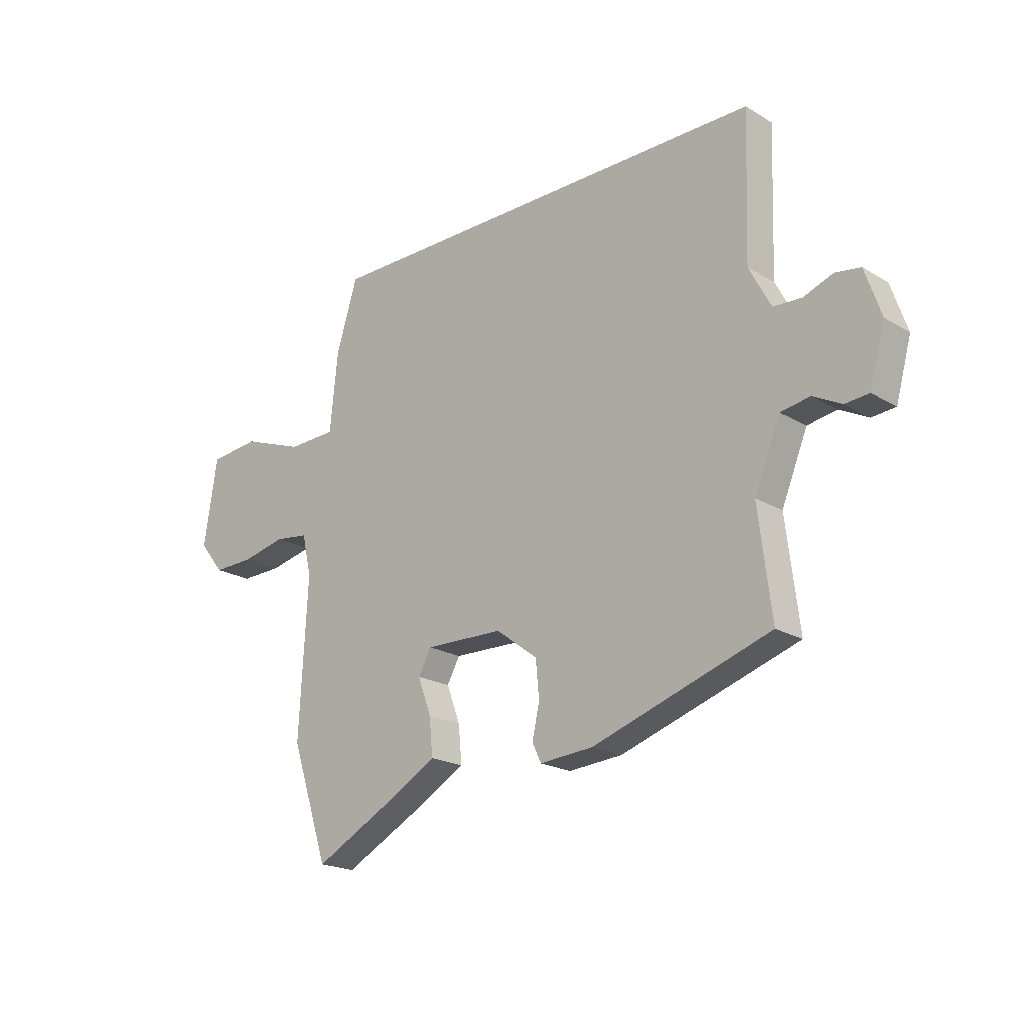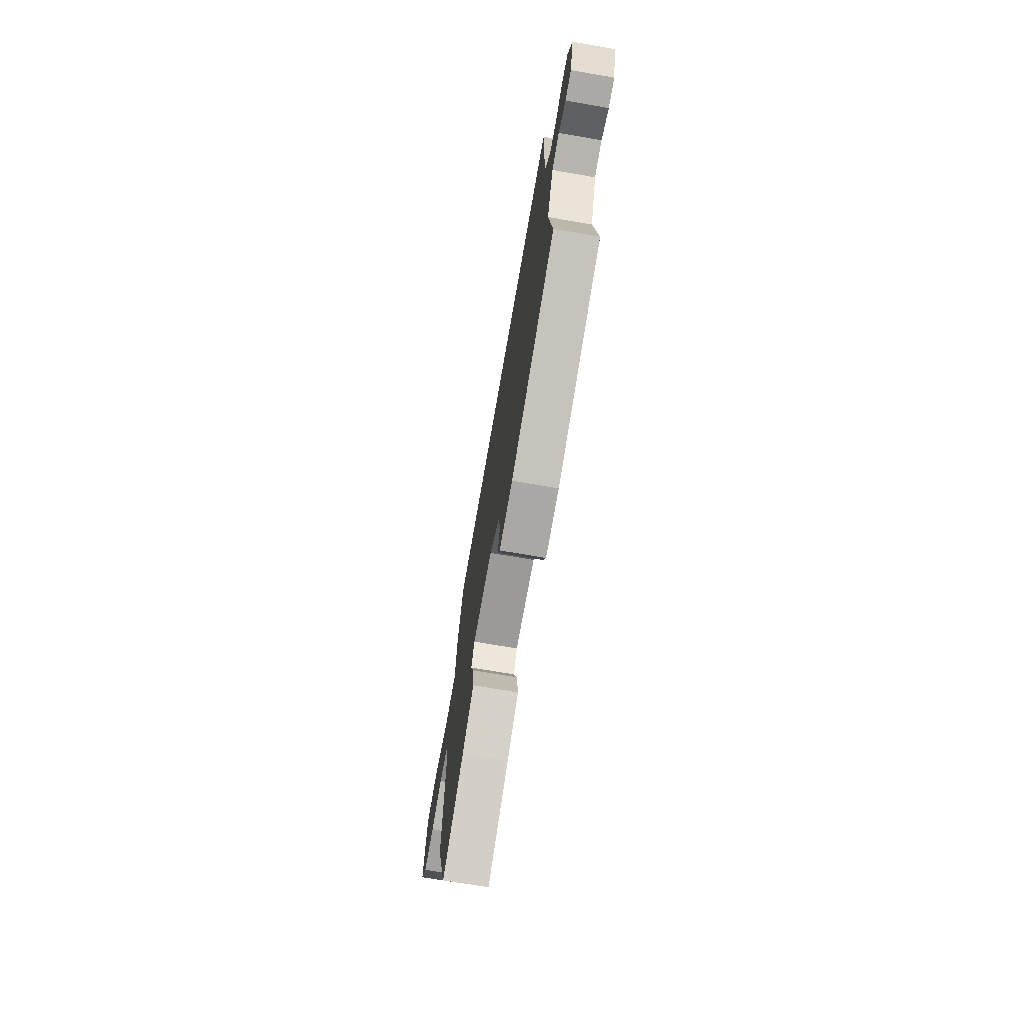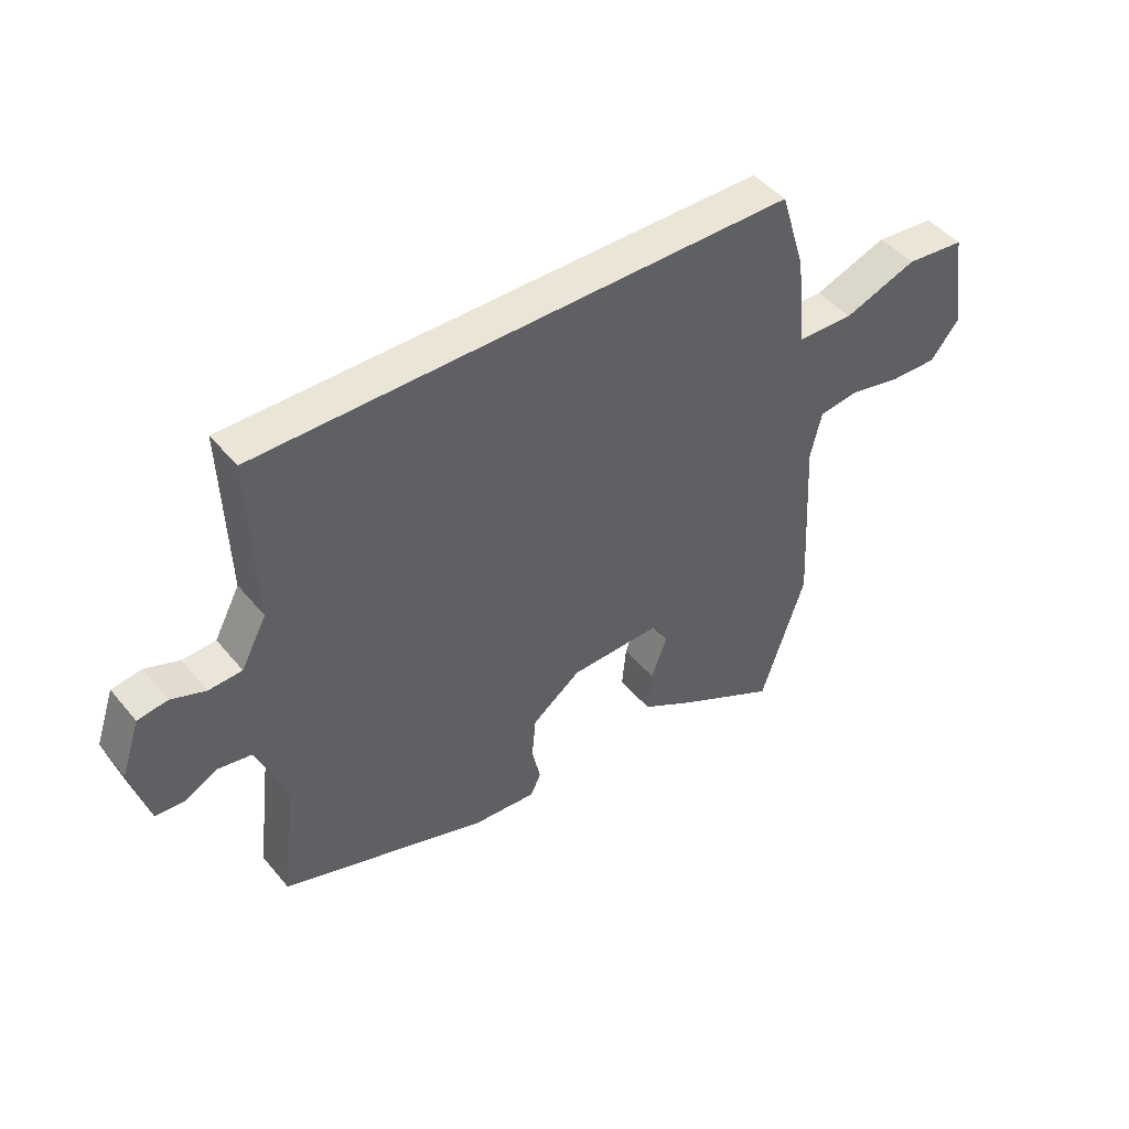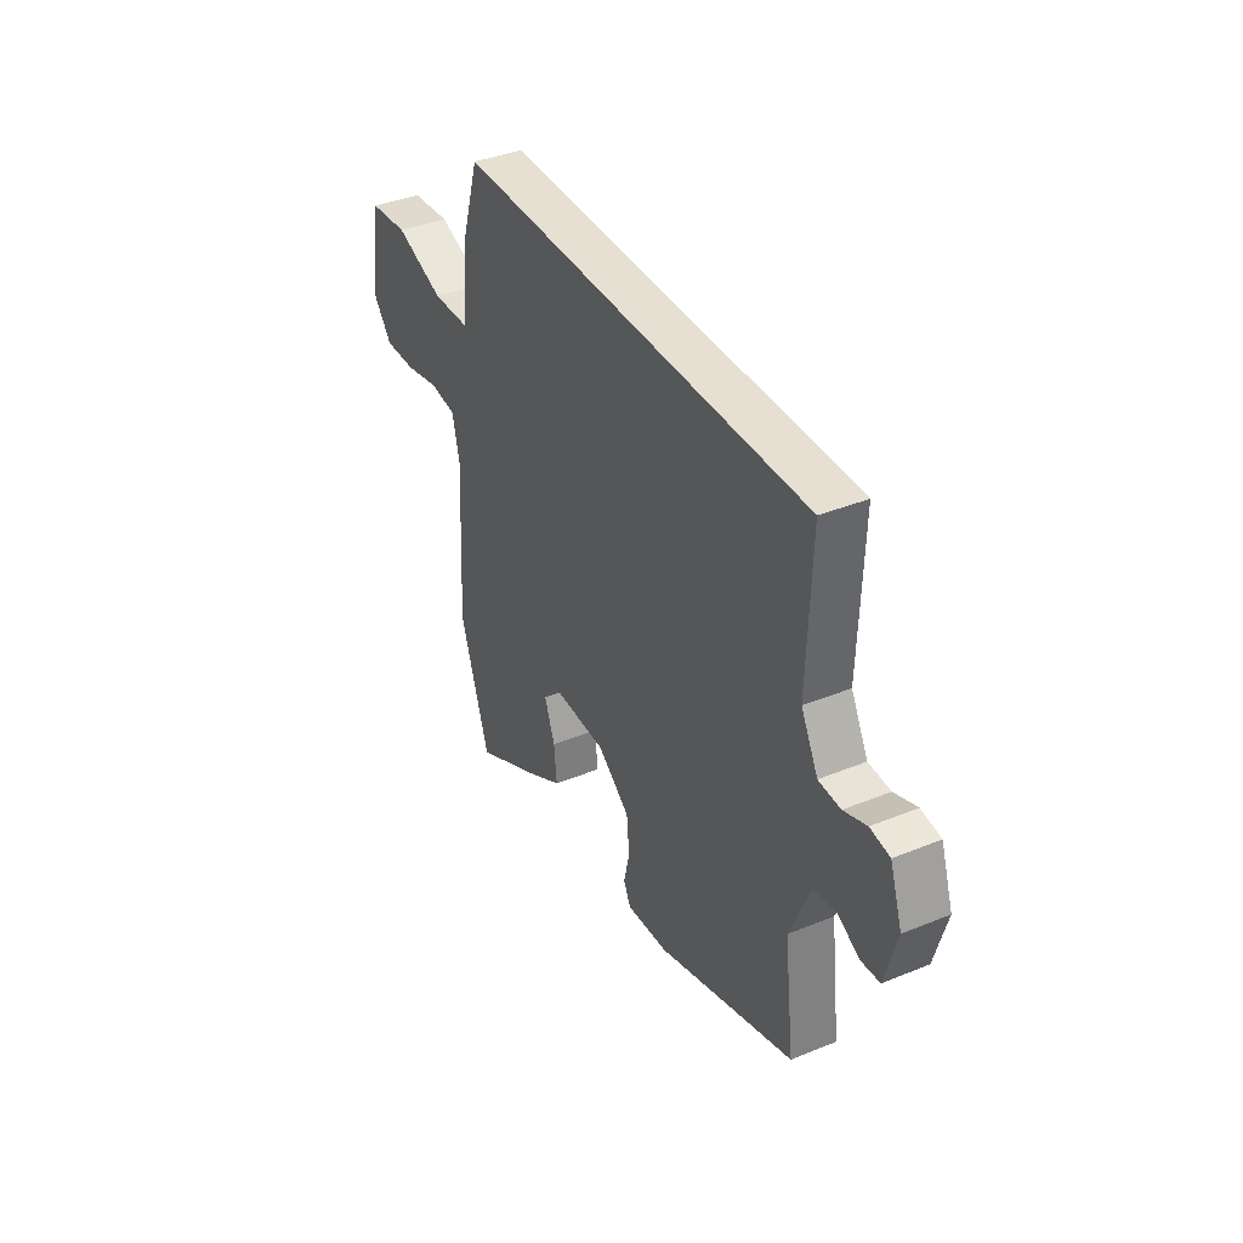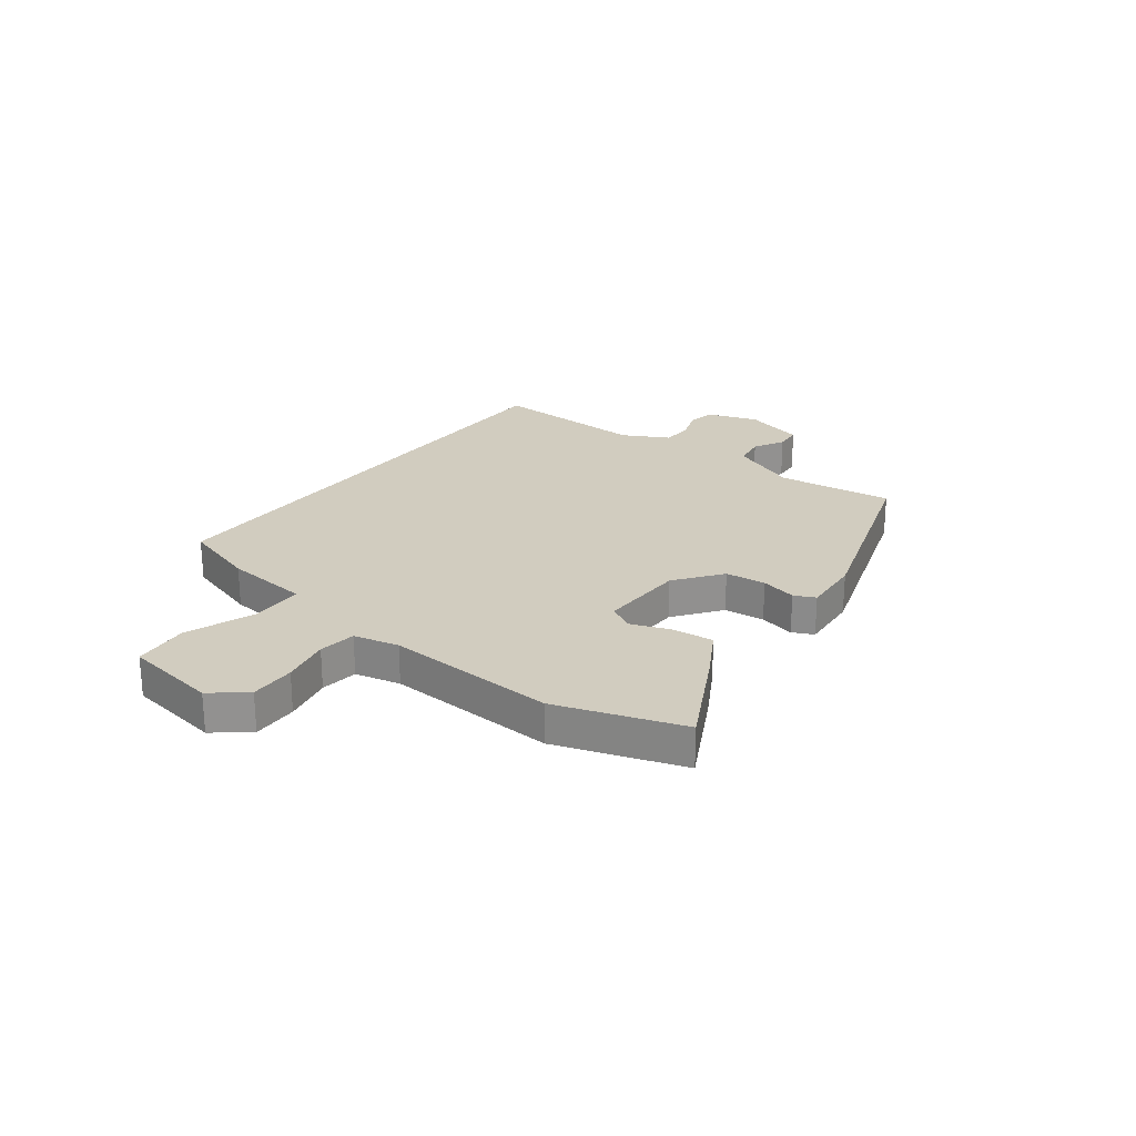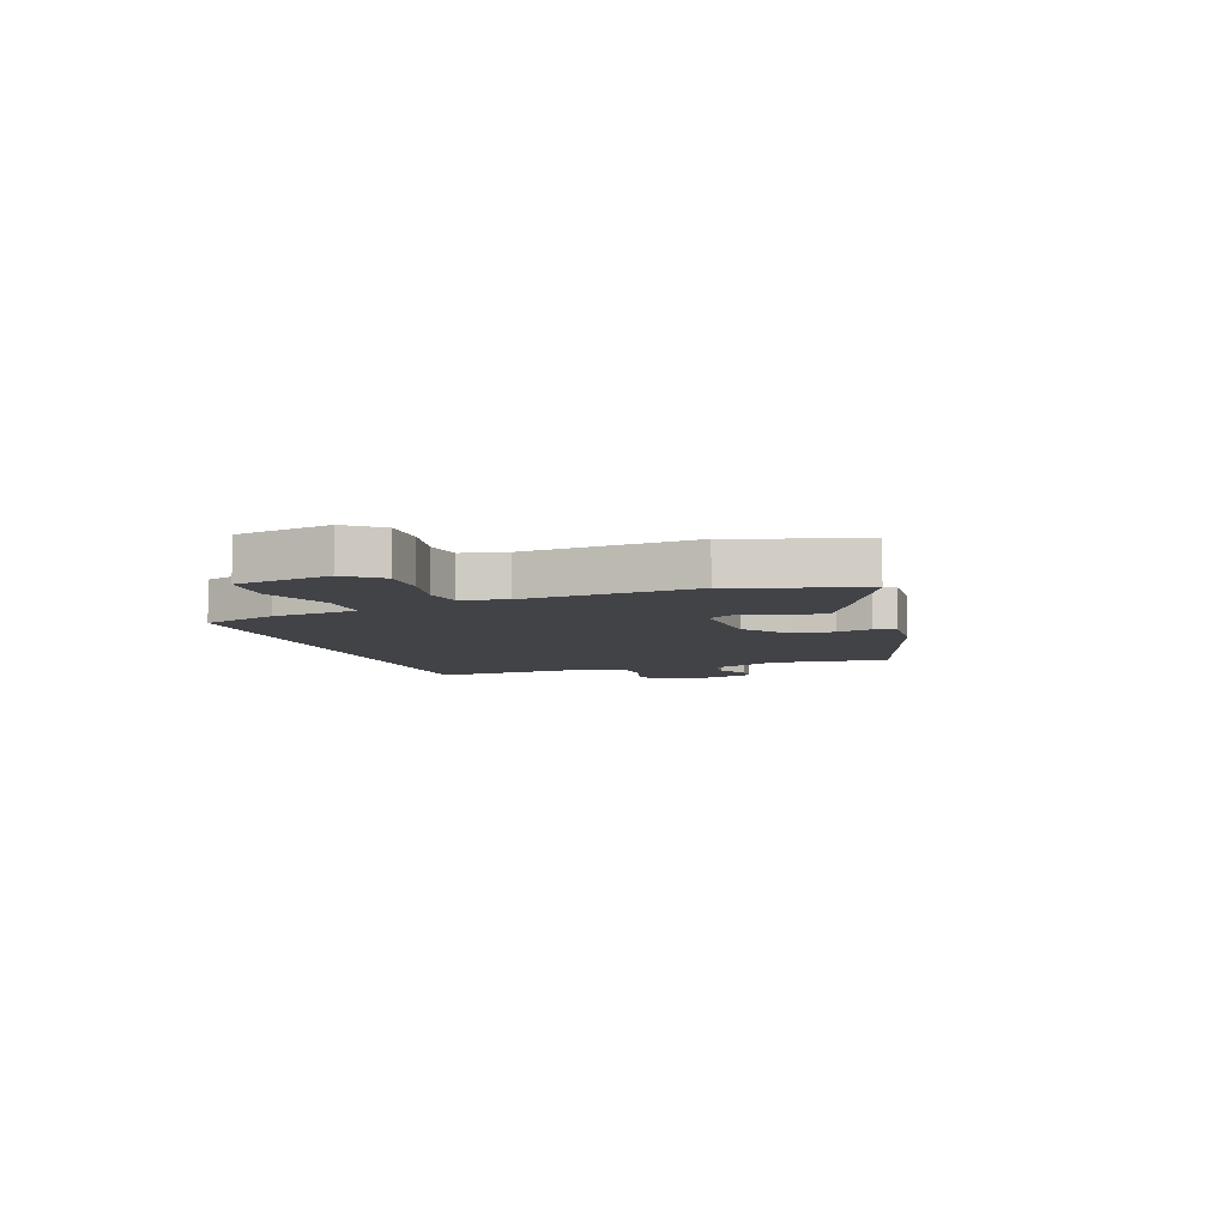
<metadata>
{"format":"obj","ext":"obj","renderer":"f3d","projection":"perspective","resolution":1024,"background":"white","views":[{"elev":-20.4,"azim":-137.2,"up":"+Z"},{"elev":-70.8,"azim":-99.8,"up":"+Z"},{"elev":46.0,"azim":-37.1,"up":"+Z"},{"elev":38.5,"azim":-117.2,"up":"+Z"},{"elev":24.1,"azim":127.1,"up":"+Y"},{"elev":-7.1,"azim":110.0,"up":"+Y"}]}
</metadata>
<code>
v -0.496 0.07 0.5
v 0.422 0.07 0.5
v 0.465 0.07 0.361
v 0.481 0.07 0.205
v 0.578 0.07 0.202
v 0.704 0.07 0.248
v 0.806 0.07 0.238
v 0.833 0.07 0.066
v 0.783 0.07 0.004
v 0.7 0.07 0.006
v 0.611 0.07 0.025
v 0.543 0.07 0.016
v 0.524 0.07 -0.066
v 0.541 0.07 -0.377
v 0.465 0.07 -0.605
v 0.293 0.07 -0.515
v 0.201 0.07 -0.462
v 0.208 0.07 -0.388
v 0.235 0.07 -0.315
v 0.209 0.07 -0.268
v 0.051 0.07 -0.272
v -0.033 0.07 -0.335
v -0.04 0.07 -0.409
v -0.025 0.07 -0.474
v -0.043 0.07 -0.512
v -0.151 0.07 -0.504
v -0.508 0.07 -0.387
v -0.482 0.07 -0.175
v -0.534 0.07 -0.049
v -0.593 0.07 -0.039
v -0.65 0.07 -0.069
v -0.698 0.07 -0.065
v -0.729 0.07 0.047
v -0.697 0.07 0.141
v -0.646 0.07 0.149
v -0.587 0.07 0.127
v -0.53 0.07 0.13
v -0.486 0.07 0.213
v -0.496 0 0.5
v 0.422 0 0.5
v 0.465 0 0.361
v 0.481 0 0.205
v 0.578 0 0.202
v 0.704 0 0.248
v 0.806 0 0.238
v 0.833 0 0.066
v 0.783 0 0.004
v 0.7 0 0.006
v 0.611 0 0.025
v 0.543 0 0.016
v 0.524 0 -0.066
v 0.541 0 -0.377
v 0.465 0 -0.605
v 0.293 0 -0.515
v 0.201 0 -0.462
v 0.208 0 -0.388
v 0.235 0 -0.315
v 0.209 0 -0.268
v 0.051 0 -0.272
v -0.033 0 -0.335
v -0.04 0 -0.409
v -0.025 0 -0.474
v -0.043 0 -0.512
v -0.151 0 -0.504
v -0.508 0 -0.387
v -0.482 0 -0.175
v -0.534 0 -0.049
v -0.593 0 -0.039
v -0.65 0 -0.069
v -0.698 0 -0.065
v -0.729 0 0.047
v -0.697 0 0.141
v -0.646 0 0.149
v -0.587 0 0.127
v -0.53 0 0.13
v -0.486 0 0.213
f 34 35 36
f 33 34 36
f 32 33 36
f 31 32 36
f 30 31 36
f 29 30 36 37
f 28 29 37 38
f 26 27 28
f 25 26 28
f 24 25 28
f 23 24 28
f 22 23 28 38
f 17 18 19
f 16 17 19
f 15 16 19
f 14 15 19
f 13 14 19
f 12 13 19 20
f 9 10 11
f 8 9 11
f 7 8 11
f 6 7 11
f 5 6 11
f 4 5 11 12
f 2 3 4
f 1 2 4
f 38 1 4
f 22 38 4
f 21 22 4
f 4 12 20 21
f 74 73 72
f 74 72 71
f 74 71 70
f 74 70 69
f 74 69 68
f 75 74 68 67
f 76 75 67 66
f 66 65 64
f 66 64 63
f 66 63 62
f 66 62 61
f 76 66 61 60
f 57 56 55
f 57 55 54
f 57 54 53
f 57 53 52
f 57 52 51
f 58 57 51 50
f 49 48 47
f 49 47 46
f 49 46 45
f 49 45 44
f 49 44 43
f 50 49 43 42
f 42 41 40
f 42 40 39
f 42 39 76
f 42 76 60
f 42 60 59
f 59 58 50 42
f 1 39 40 2
f 2 40 41 3
f 3 41 42 4
f 4 42 43 5
f 5 43 44 6
f 6 44 45 7
f 7 45 46 8
f 8 46 47 9
f 9 47 48 10
f 10 48 49 11
f 11 49 50 12
f 12 50 51 13
f 13 51 52 14
f 14 52 53 15
f 15 53 54 16
f 16 54 55 17
f 17 55 56 18
f 18 56 57 19
f 19 57 58 20
f 20 58 59 21
f 21 59 60 22
f 22 60 61 23
f 23 61 62 24
f 24 62 63 25
f 25 63 64 26
f 26 64 65 27
f 27 65 66 28
f 28 66 67 29
f 29 67 68 30
f 30 68 69 31
f 31 69 70 32
f 32 70 71 33
f 33 71 72 34
f 34 72 73 35
f 35 73 74 36
f 36 74 75 37
f 37 75 76 38
f 38 76 39 1

</code>
